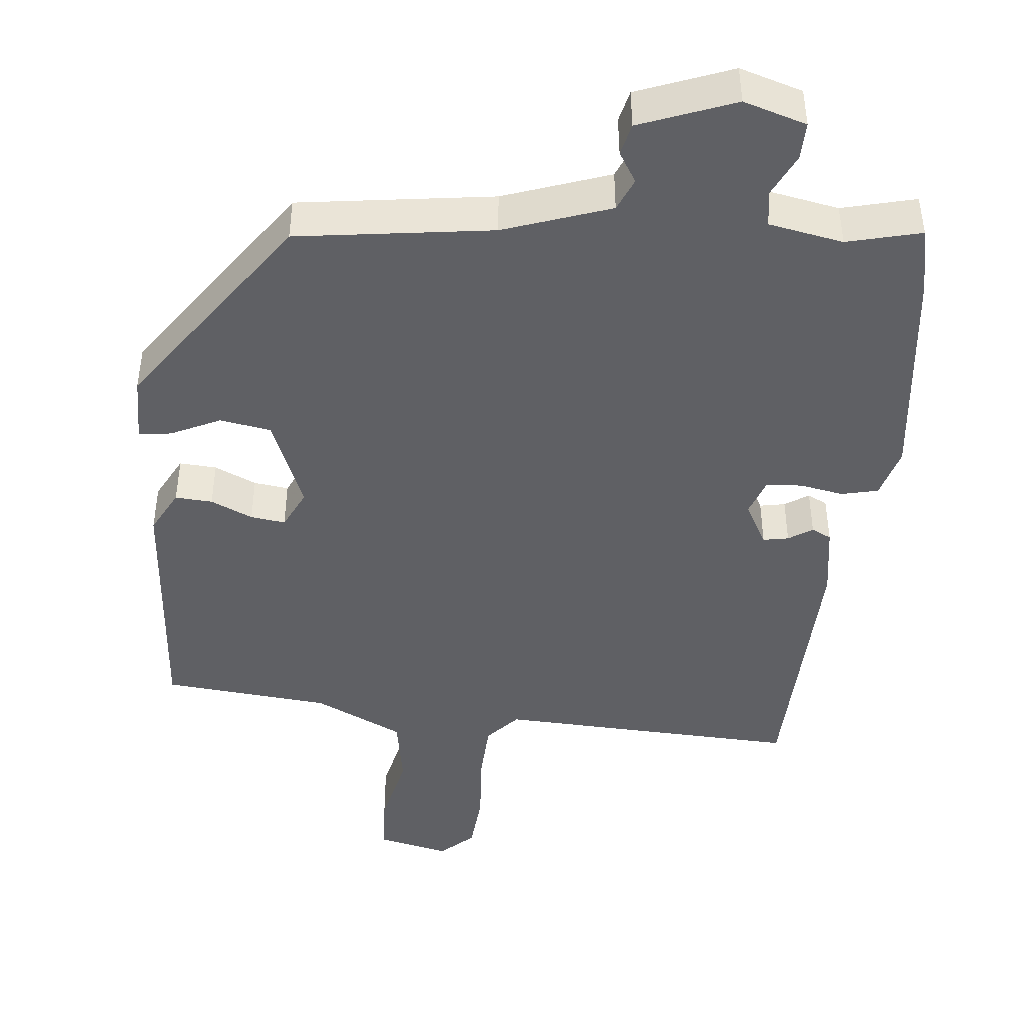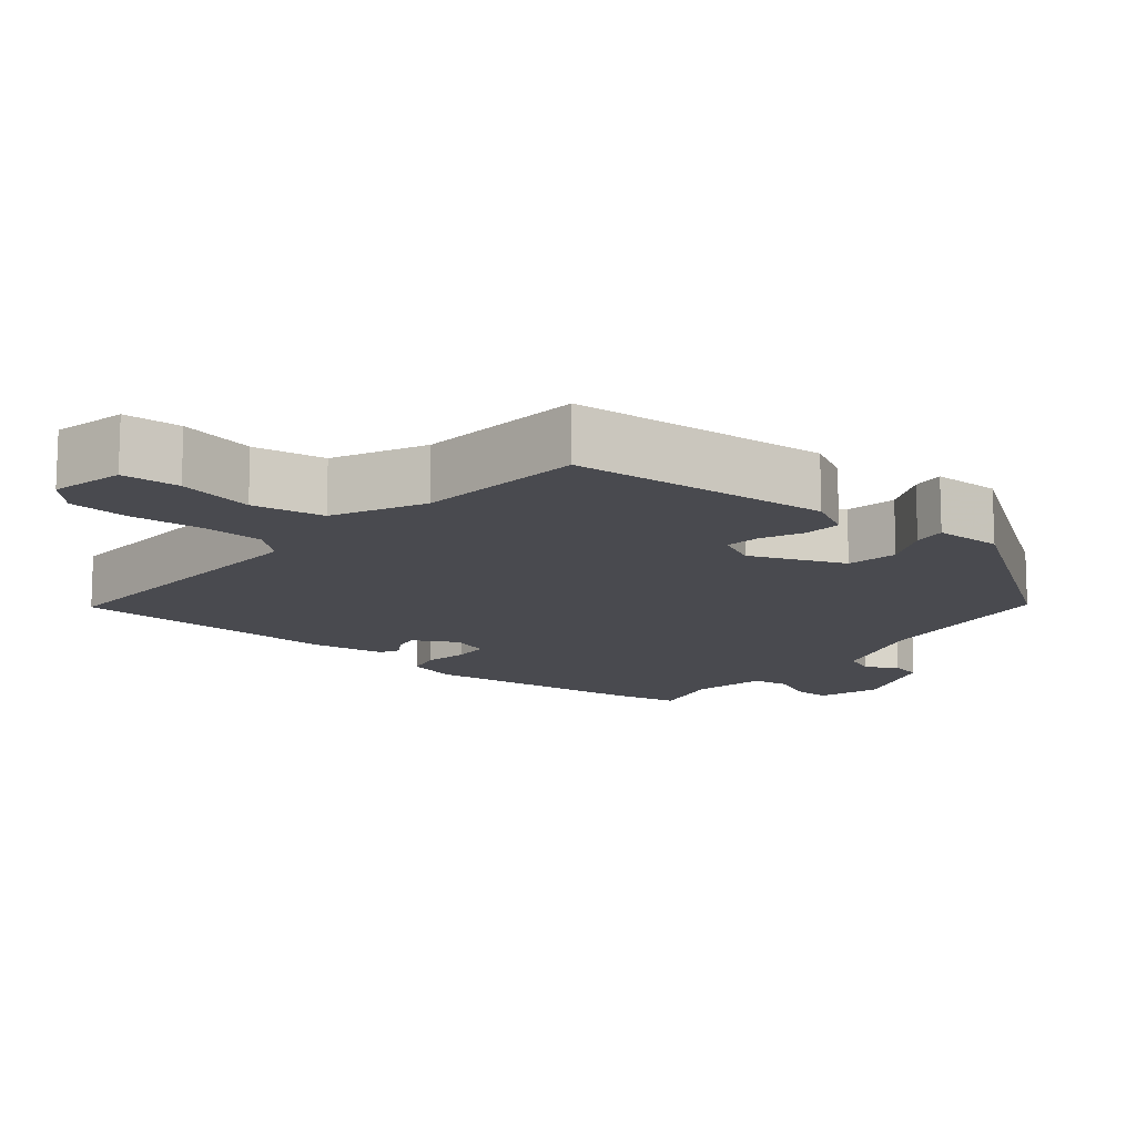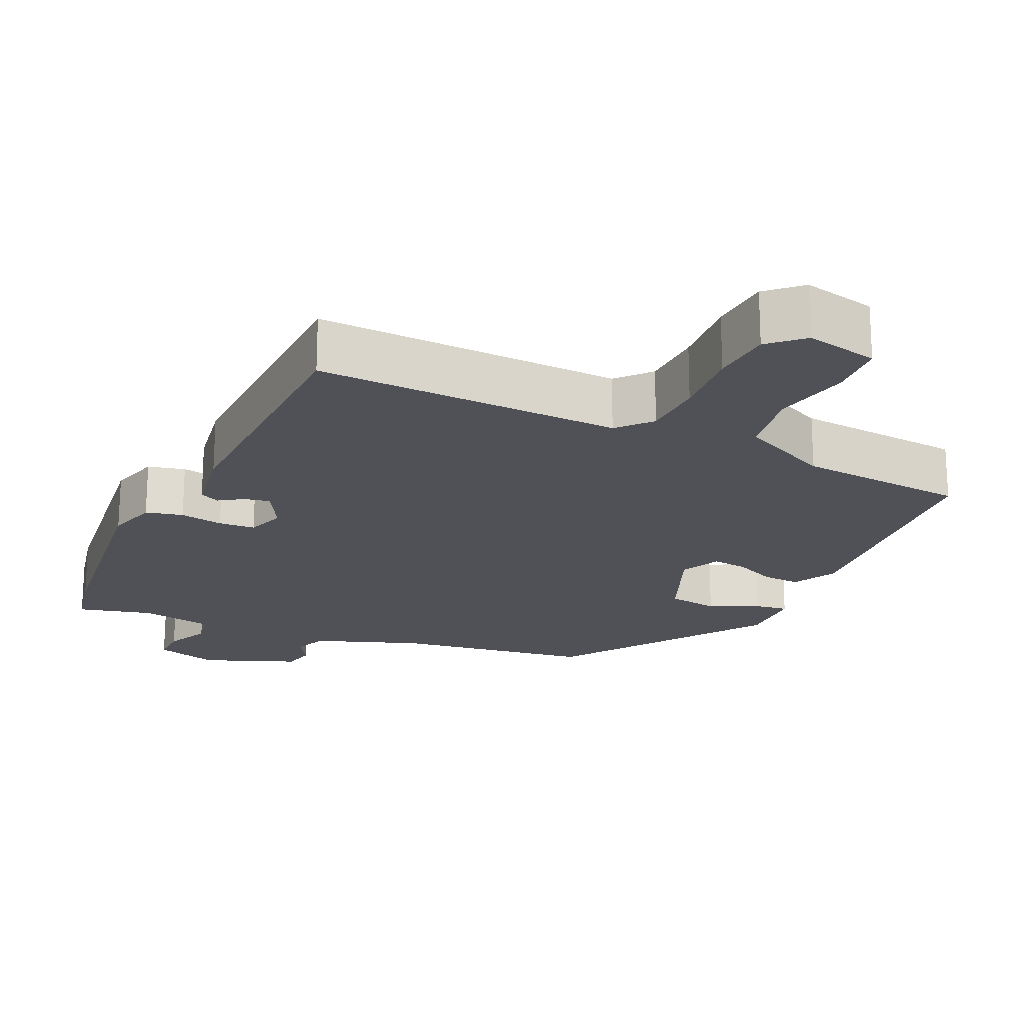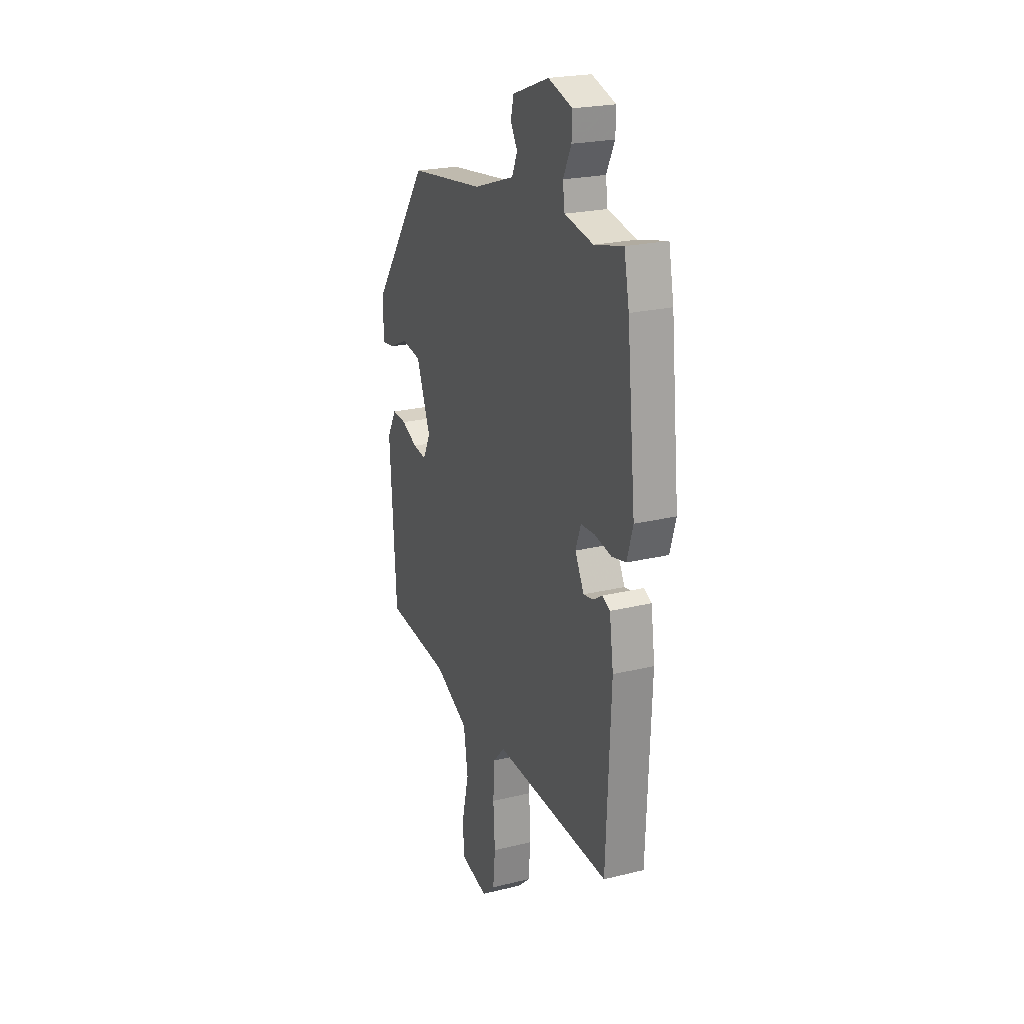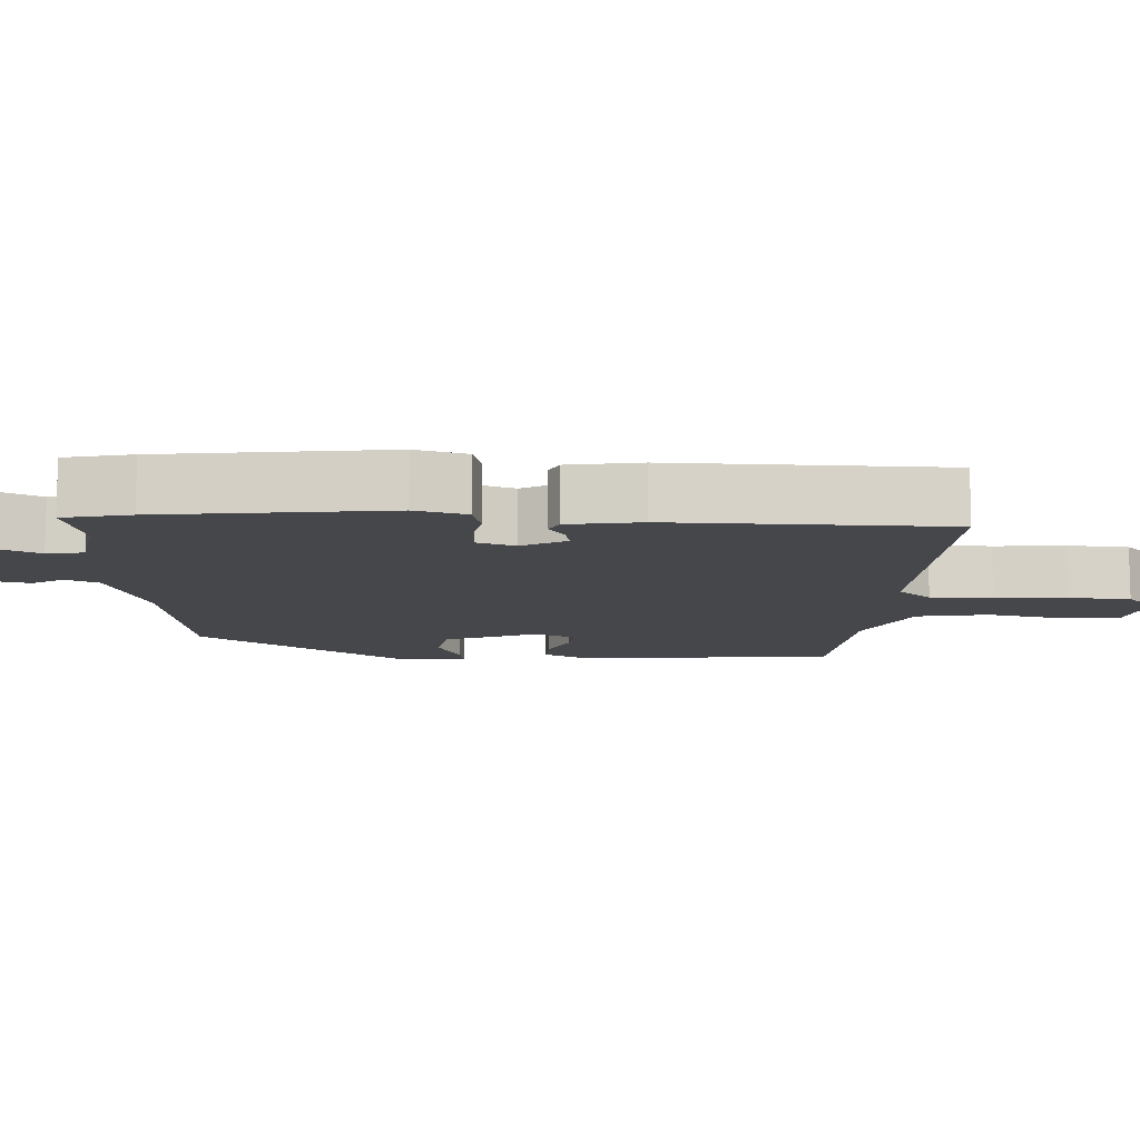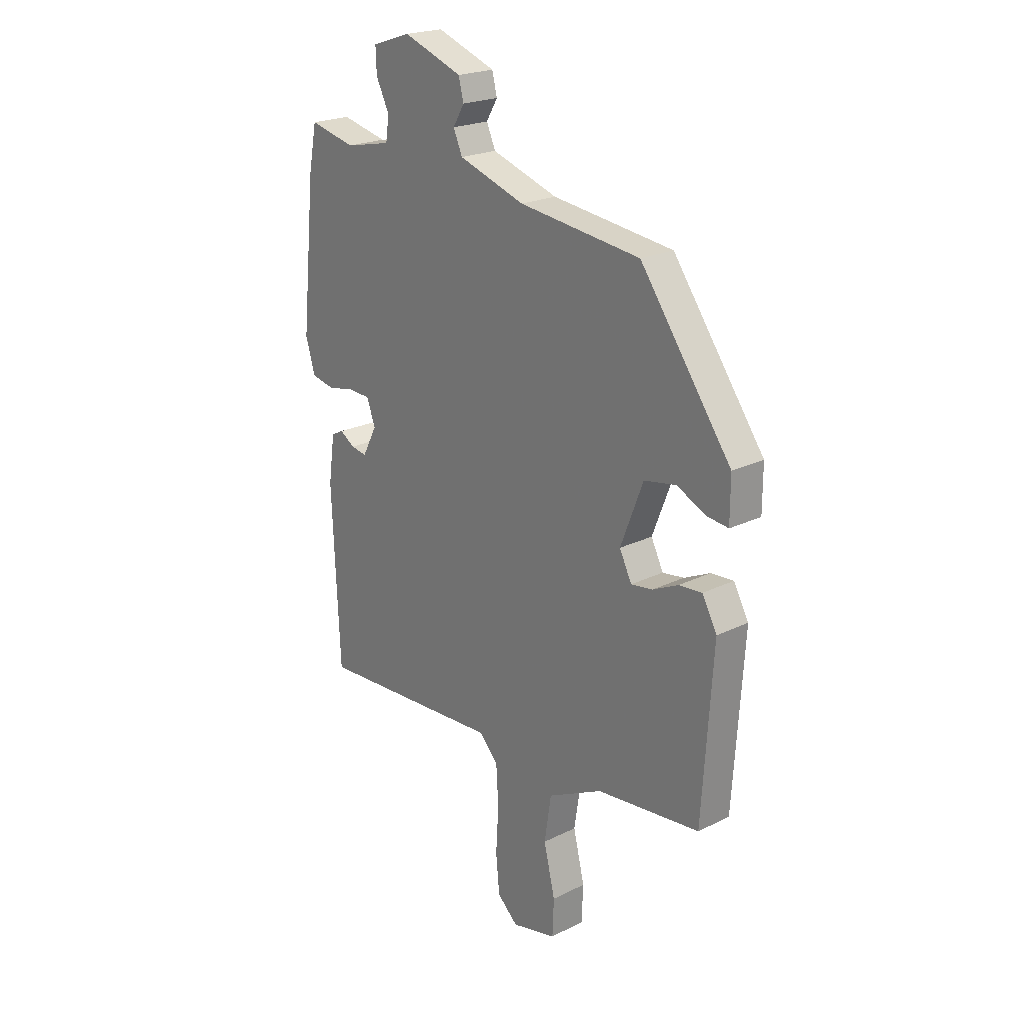
<metadata>
{"format":"obj","ext":"obj","renderer":"f3d","projection":"perspective","resolution":1024,"background":"white","views":[{"elev":-44.5,"azim":-4.8,"up":"+Y"},{"elev":-13.5,"azim":-128.5,"up":"+Y"},{"elev":-20.3,"azim":156.5,"up":"+Y"},{"elev":22.6,"azim":67.1,"up":"+Z"},{"elev":-10.8,"azim":88.7,"up":"+Y"},{"elev":22.0,"azim":-130.8,"up":"+Z"}]}
</metadata>
<code>
v -0.492 0.07 -0.426
v -0.515 0.07 -0.073
v -0.482 0.07 -0.013
v -0.431 0.07 -0.017
v -0.374 0.07 -0.044
v -0.326 0.07 -0.051
v -0.299 0.07 0.003
v -0.349 0.07 0.132
v -0.419 0.07 0.145
v -0.487 0.07 0.114
v -0.532 0.07 0.109
v -0.532 0.07 0.201
v -0.33 0.07 0.481
v -0.061 0.07 0.514
v 0.086 0.07 0.563
v 0.106 0.07 0.608
v 0.081 0.07 0.65
v 0.092 0.07 0.694
v 0.223 0.07 0.742
v 0.309 0.07 0.714
v 0.307 0.07 0.662
v 0.278 0.07 0.603
v 0.285 0.07 0.553
v 0.387 0.07 0.532
v 0.489 0.07 0.556
v 0.507 0.07 0.464
v 0.538 0.07 0.155
v 0.517 0.07 0.085
v 0.466 0.07 0.074
v 0.407 0.07 0.086
v 0.357 0.07 0.084
v 0.338 0.07 0.032
v 0.37 0.07 -0.029
v 0.405 0.07 -0.023
v 0.438 0.07 -0.002
v 0.465 0.07 -0.016
v 0.479 0.07 -0.116
v 0.462 0.07 -0.489
v 0.046 0.07 -0.465
v 0.005 0.07 -0.509
v 0 0.07 -0.594
v 0.006 0.07 -0.693
v -0.002 0.07 -0.776
v -0.048 0.07 -0.817
v -0.147 0.07 -0.793
v -0.15 0.07 -0.714
v -0.125 0.07 -0.61
v -0.14 0.07 -0.512
v -0.262 0.07 -0.451
v -0.492 0 -0.426
v -0.515 0 -0.073
v -0.482 0 -0.013
v -0.431 0 -0.017
v -0.374 0 -0.044
v -0.326 0 -0.051
v -0.299 0 0.003
v -0.349 0 0.132
v -0.419 0 0.145
v -0.487 0 0.114
v -0.532 0 0.109
v -0.532 0 0.201
v -0.33 0 0.481
v -0.061 0 0.514
v 0.086 0 0.563
v 0.106 0 0.608
v 0.081 0 0.65
v 0.092 0 0.694
v 0.223 0 0.742
v 0.309 0 0.714
v 0.307 0 0.662
v 0.278 0 0.603
v 0.285 0 0.553
v 0.387 0 0.532
v 0.489 0 0.556
v 0.507 0 0.464
v 0.538 0 0.155
v 0.517 0 0.085
v 0.466 0 0.074
v 0.407 0 0.086
v 0.357 0 0.084
v 0.338 0 0.032
v 0.37 0 -0.029
v 0.405 0 -0.023
v 0.438 0 -0.002
v 0.465 0 -0.016
v 0.479 0 -0.116
v 0.462 0 -0.489
v 0.046 0 -0.465
v 0.005 0 -0.509
v 0 0 -0.594
v 0.006 0 -0.693
v -0.002 0 -0.776
v -0.048 0 -0.817
v -0.147 0 -0.793
v -0.15 0 -0.714
v -0.125 0 -0.61
v -0.14 0 -0.512
v -0.262 0 -0.451
f 45 46 47
f 44 45 47
f 43 44 47
f 42 43 47
f 41 42 47
f 40 41 47 48
f 39 40 48 49
f 37 38 39
f 36 37 39
f 35 36 39
f 34 35 39
f 39 49 1
f 34 39 1
f 33 34 1
f 28 29 30
f 27 28 30
f 26 27 30
f 25 26 30
f 24 25 30
f 23 24 30 31
f 20 21 22
f 19 20 22
f 18 19 22
f 17 18 22
f 16 17 22
f 15 16 22 23
f 23 31 32
f 15 23 32
f 14 15 32
f 12 13 14
f 11 12 14
f 10 11 14
f 9 10 14
f 3 4 5
f 2 3 5
f 1 2 5
f 1 5 6
f 33 1 6 7
f 8 9 14 32
f 7 8 32 33
f 96 95 94
f 96 94 93
f 96 93 92
f 96 92 91
f 96 91 90
f 97 96 90 89
f 98 97 89 88
f 88 87 86
f 88 86 85
f 88 85 84
f 88 84 83
f 50 98 88
f 50 88 83
f 50 83 82
f 79 78 77
f 79 77 76
f 79 76 75
f 79 75 74
f 79 74 73
f 80 79 73 72
f 71 70 69
f 71 69 68
f 71 68 67
f 71 67 66
f 71 66 65
f 72 71 65 64
f 81 80 72
f 81 72 64
f 81 64 63
f 63 62 61
f 63 61 60
f 63 60 59
f 63 59 58
f 54 53 52
f 54 52 51
f 54 51 50
f 55 54 50
f 56 55 50 82
f 81 63 58 57
f 82 81 57 56
f 1 50 51 2
f 2 51 52 3
f 3 52 53 4
f 4 53 54 5
f 5 54 55 6
f 6 55 56 7
f 7 56 57 8
f 8 57 58 9
f 9 58 59 10
f 10 59 60 11
f 11 60 61 12
f 12 61 62 13
f 13 62 63 14
f 14 63 64 15
f 15 64 65 16
f 16 65 66 17
f 17 66 67 18
f 18 67 68 19
f 19 68 69 20
f 20 69 70 21
f 21 70 71 22
f 22 71 72 23
f 23 72 73 24
f 24 73 74 25
f 25 74 75 26
f 26 75 76 27
f 27 76 77 28
f 28 77 78 29
f 29 78 79 30
f 30 79 80 31
f 31 80 81 32
f 32 81 82 33
f 33 82 83 34
f 34 83 84 35
f 35 84 85 36
f 36 85 86 37
f 37 86 87 38
f 38 87 88 39
f 39 88 89 40
f 40 89 90 41
f 41 90 91 42
f 42 91 92 43
f 43 92 93 44
f 44 93 94 45
f 45 94 95 46
f 46 95 96 47
f 47 96 97 48
f 48 97 98 49
f 49 98 50 1

</code>
